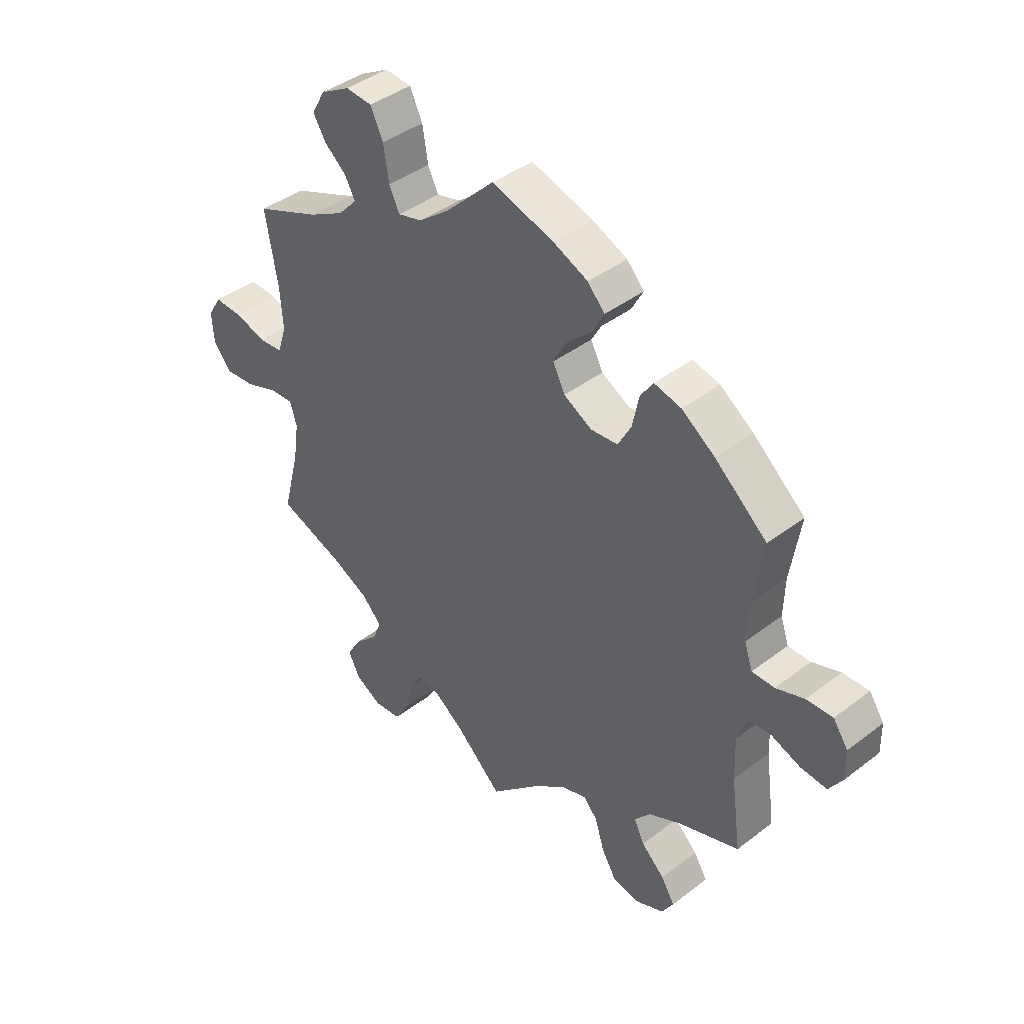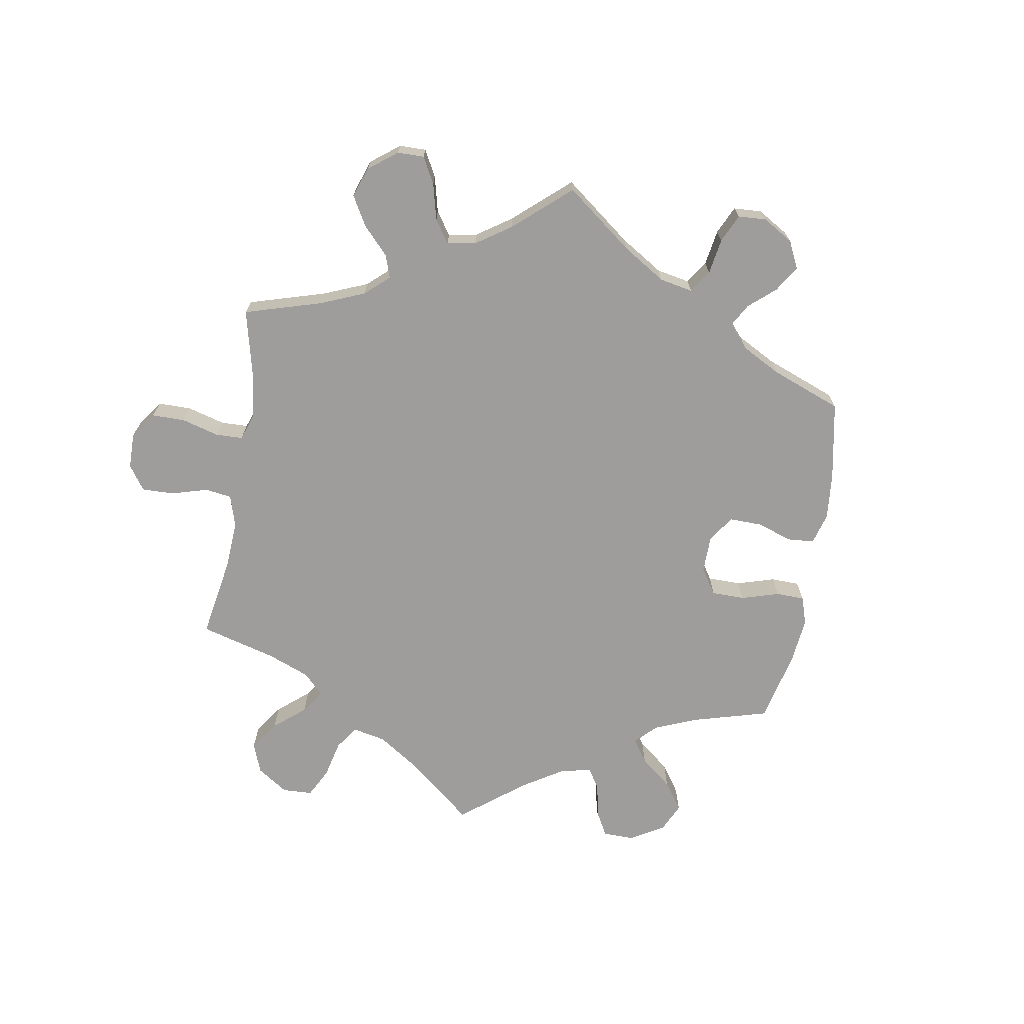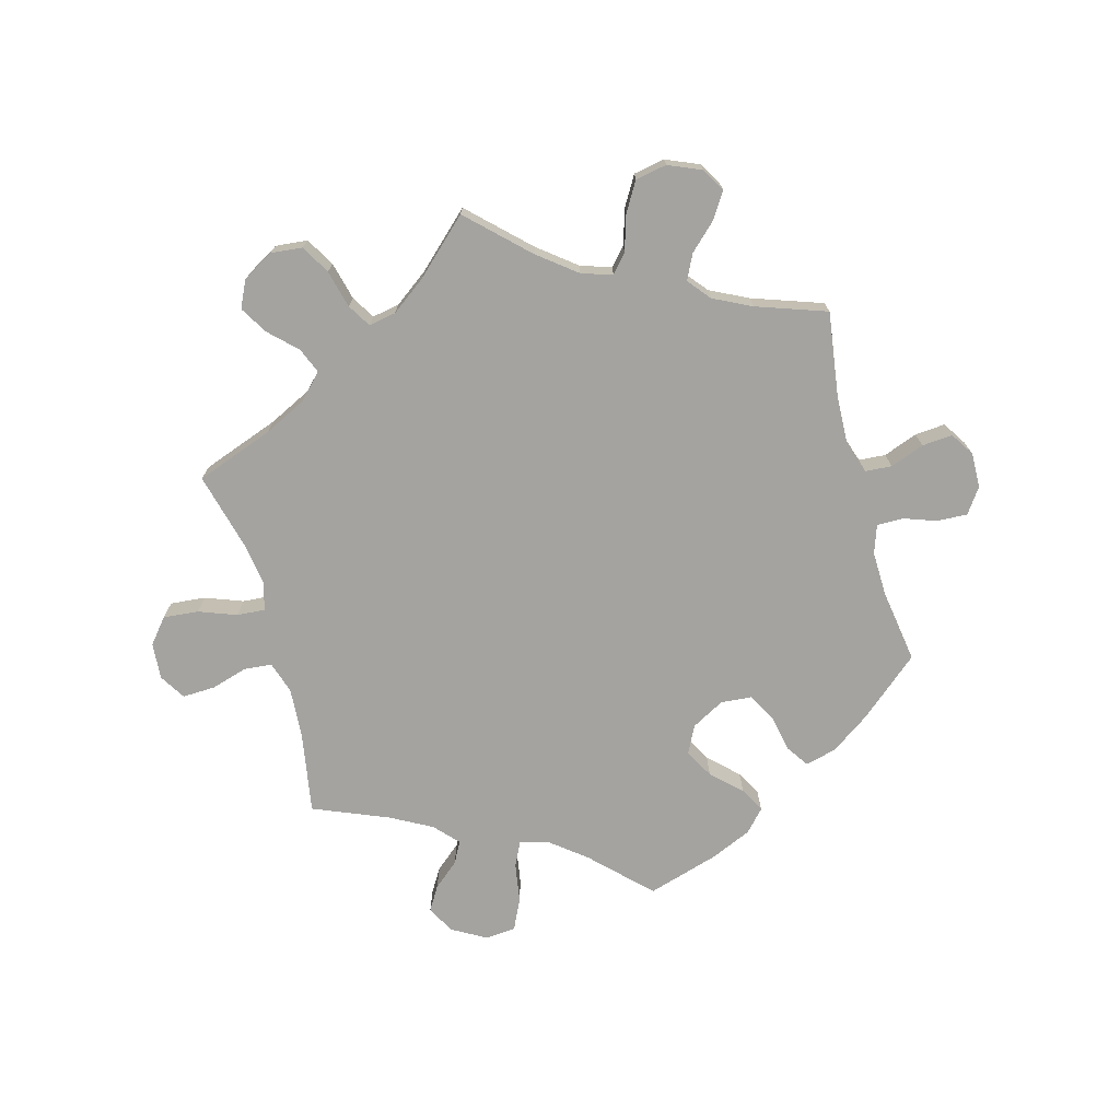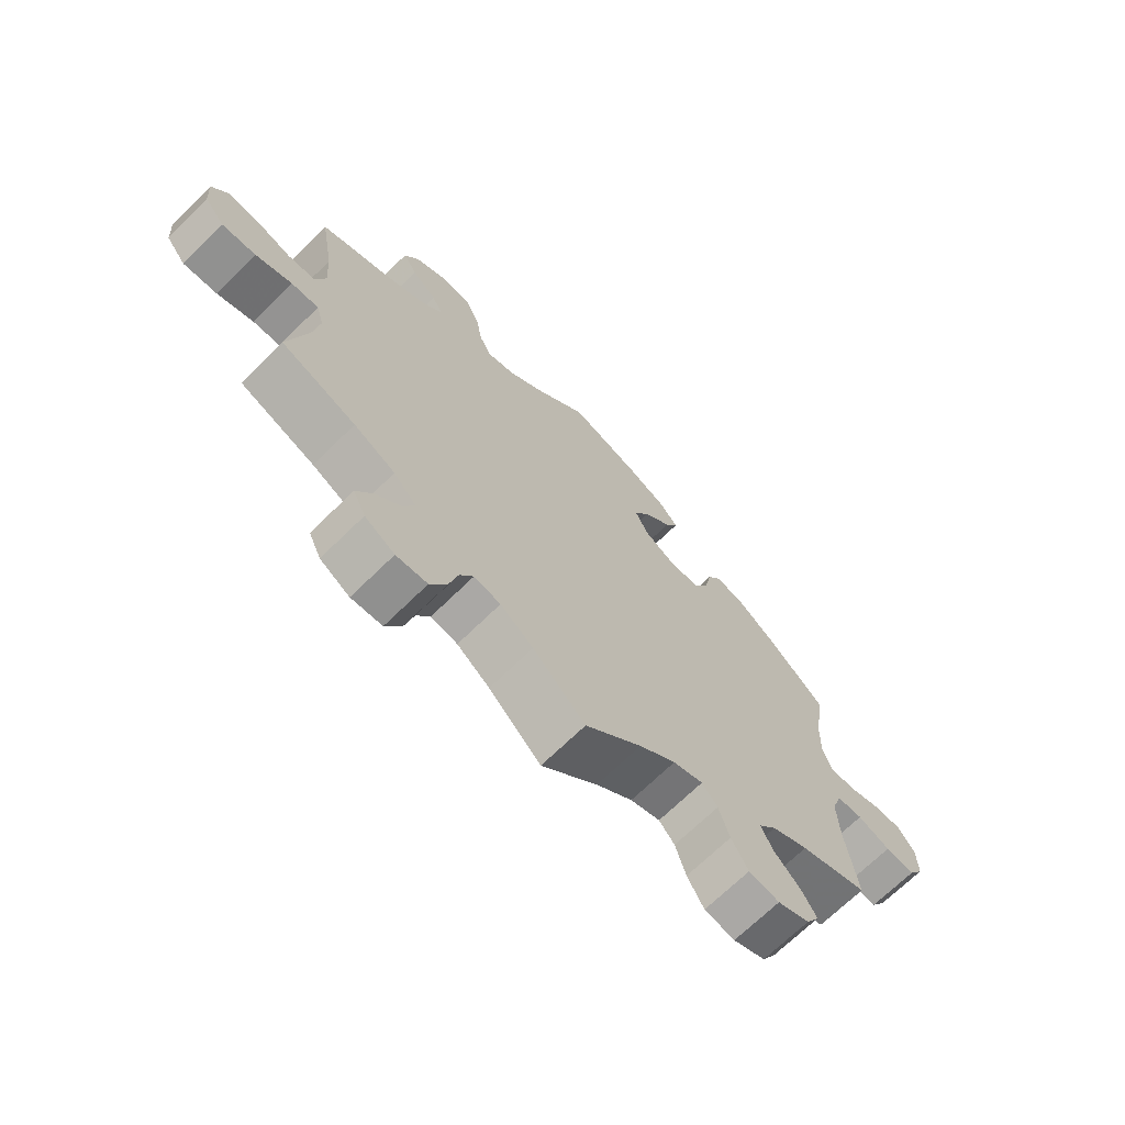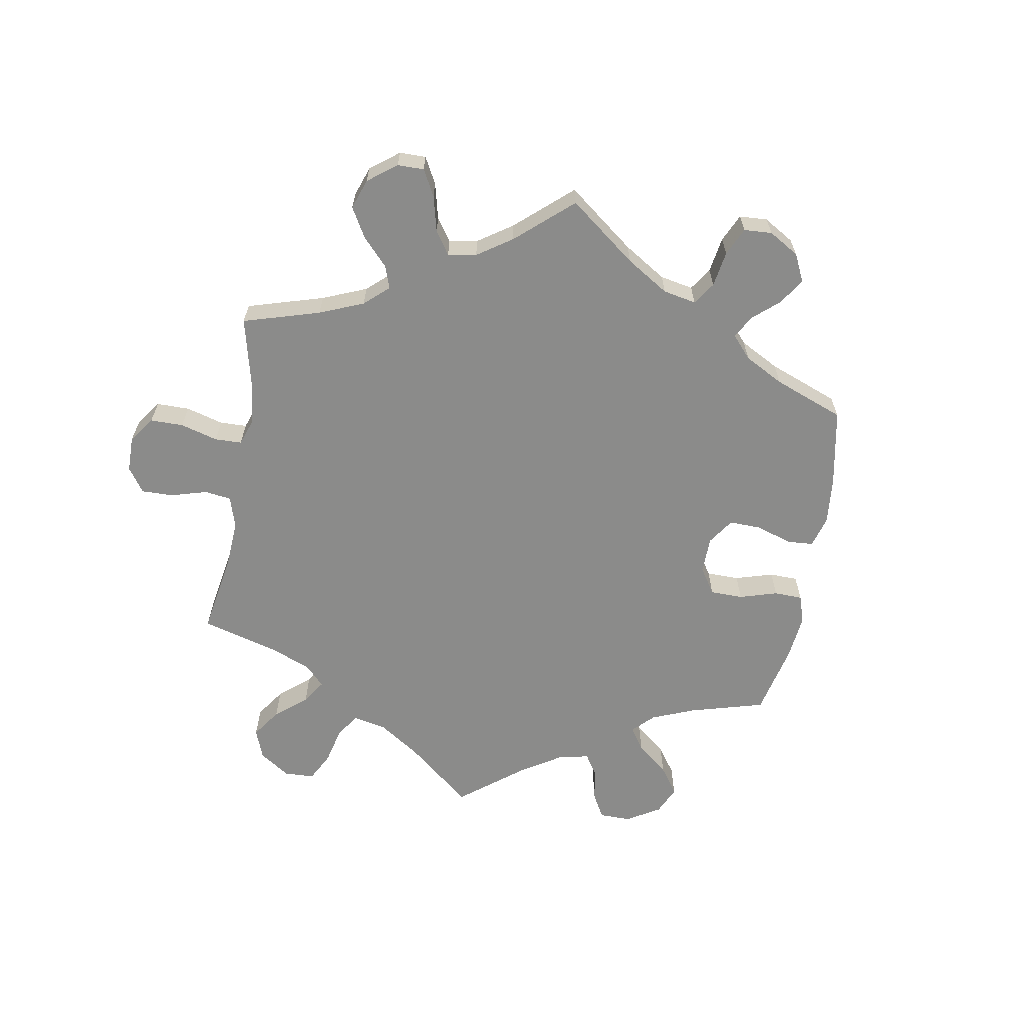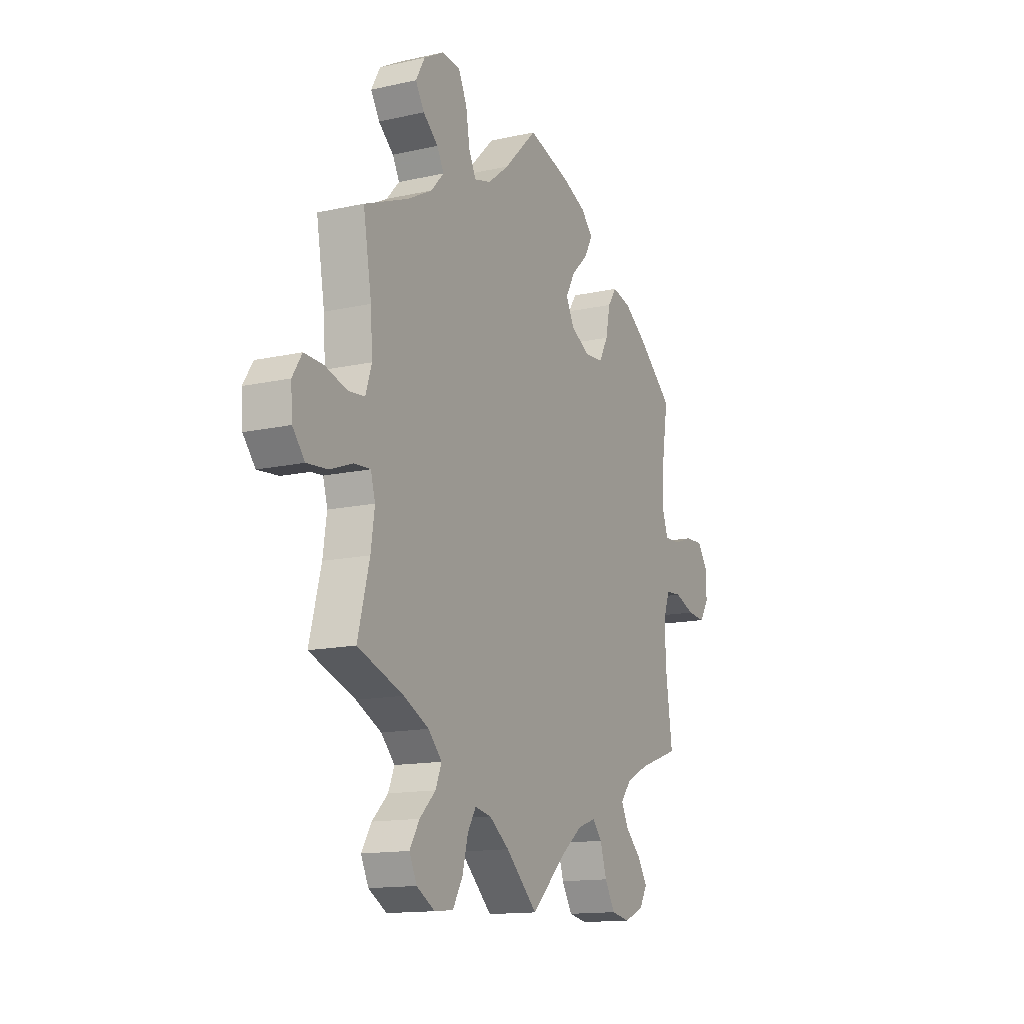
<metadata>
{"format":"obj","ext":"obj","renderer":"f3d","projection":"perspective","resolution":1024,"background":"white","views":[{"elev":41.4,"azim":-132.9,"up":"+Z"},{"elev":-70.5,"azim":-129.4,"up":"+Y"},{"elev":-72.8,"azim":-164.8,"up":"+Y"},{"elev":-69.3,"azim":134.5,"up":"+Z"},{"elev":-63.7,"azim":-129.7,"up":"+Y"},{"elev":-14.0,"azim":116.4,"up":"+Z"}]}
</metadata>
<code>
v -0.091 0.07 -0.491
v -0.15 0.07 -0.445
v -0.198 0.07 -0.429
v -0.223 0.07 -0.458
v -0.24 0.07 -0.513
v -0.267 0.07 -0.559
v -0.316 0.07 -0.568
v -0.368 0.07 -0.546
v -0.389 0.07 -0.51
v -0.364 0.07 -0.47
v -0.322 0.07 -0.43
v -0.303 0.07 -0.391
v -0.332 0.07 -0.356
v -0.391 0.07 -0.327
v -0.501 0.07 -0.289
v -0.483 0.07 -0.158
v -0.48 0.07 -0.08
v -0.497 0.07 -0.03
v -0.539 0.07 -0.027
v -0.592 0.07 -0.047
v -0.64 0.07 -0.051
v -0.664 0.07 -0.014
v -0.663 0.07 0.041
v -0.636 0.07 0.08
v -0.588 0.07 0.078
v -0.537 0.07 0.06
v -0.496 0.07 0.06
v -0.481 0.07 0.104
v -0.483 0.07 0.173
v -0.501 0.07 0.289
v -0.406 0.07 0.37
v -0.346 0.07 0.412
v -0.297 0.07 0.424
v -0.274 0.07 0.39
v -0.262 0.07 0.332
v -0.238 0.07 0.288
v -0.189 0.07 0.284
v -0.138 0.07 0.312
v -0.116 0.07 0.355
v -0.141 0.07 0.4
v -0.186 0.07 0.443
v -0.207 0.07 0.482
v -0.176 0.07 0.516
v -0.112 0.07 0.544
v 0 0.07 0.578
v 0.088 0.07 0.491
v 0.144 0.07 0.447
v 0.188 0.07 0.435
v 0.207 0.07 0.474
v 0.217 0.07 0.536
v 0.24 0.07 0.584
v 0.288 0.07 0.588
v 0.341 0.07 0.558
v 0.365 0.07 0.515
v 0.342 0.07 0.477
v 0.302 0.07 0.443
v 0.284 0.07 0.409
v 0.318 0.07 0.372
v 0.383 0.07 0.337
v 0.5 0.07 0.289
v 0.478 0.07 0.16
v 0.473 0.07 0.083
v 0.489 0.07 0.033
v 0.533 0.07 0.029
v 0.59 0.07 0.046
v 0.641 0.07 0.048
v 0.666 0.07 0.008
v 0.662 0.07 -0.049
v 0.63 0.07 -0.088
v 0.575 0.07 -0.083
v 0.516 0.07 -0.061
v 0.472 0.07 -0.058
v 0.46 0.07 -0.1
v 0.47 0.07 -0.169
v 0.501 0.07 -0.289
v 0.38 0.07 -0.333
v 0.313 0.07 -0.366
v 0.277 0.07 -0.404
v 0.293 0.07 -0.443
v 0.335 0.07 -0.484
v 0.361 0.07 -0.527
v 0.341 0.07 -0.569
v 0.293 0.07 -0.597
v 0.243 0.07 -0.592
v 0.217 0.07 -0.547
v 0.202 0.07 -0.488
v 0.18 0.07 -0.452
v 0.137 0.07 -0.46
v 0.084 0.07 -0.499
v 0 0.07 -0.578
v -0.091 0 -0.491
v -0.15 0 -0.445
v -0.198 0 -0.429
v -0.223 0 -0.458
v -0.24 0 -0.513
v -0.267 0 -0.559
v -0.316 0 -0.568
v -0.368 0 -0.546
v -0.389 0 -0.51
v -0.364 0 -0.47
v -0.322 0 -0.43
v -0.303 0 -0.391
v -0.332 0 -0.356
v -0.391 0 -0.327
v -0.501 0 -0.289
v -0.483 0 -0.158
v -0.48 0 -0.08
v -0.497 0 -0.03
v -0.539 0 -0.027
v -0.592 0 -0.047
v -0.64 0 -0.051
v -0.664 0 -0.014
v -0.663 0 0.041
v -0.636 0 0.08
v -0.588 0 0.078
v -0.537 0 0.06
v -0.496 0 0.06
v -0.481 0 0.104
v -0.483 0 0.173
v -0.501 0 0.289
v -0.406 0 0.37
v -0.346 0 0.412
v -0.297 0 0.424
v -0.274 0 0.39
v -0.262 0 0.332
v -0.238 0 0.288
v -0.189 0 0.284
v -0.138 0 0.312
v -0.116 0 0.355
v -0.141 0 0.4
v -0.186 0 0.443
v -0.207 0 0.482
v -0.176 0 0.516
v -0.112 0 0.544
v 0 0 0.578
v 0.088 0 0.491
v 0.144 0 0.447
v 0.188 0 0.435
v 0.207 0 0.474
v 0.217 0 0.536
v 0.24 0 0.584
v 0.288 0 0.588
v 0.341 0 0.558
v 0.365 0 0.515
v 0.342 0 0.477
v 0.302 0 0.443
v 0.284 0 0.409
v 0.318 0 0.372
v 0.383 0 0.337
v 0.5 0 0.289
v 0.478 0 0.16
v 0.473 0 0.083
v 0.489 0 0.033
v 0.533 0 0.029
v 0.59 0 0.046
v 0.641 0 0.048
v 0.666 0 0.008
v 0.662 0 -0.049
v 0.63 0 -0.088
v 0.575 0 -0.083
v 0.516 0 -0.061
v 0.472 0 -0.058
v 0.46 0 -0.1
v 0.47 0 -0.169
v 0.501 0 -0.289
v 0.38 0 -0.333
v 0.313 0 -0.366
v 0.277 0 -0.404
v 0.293 0 -0.443
v 0.335 0 -0.484
v 0.361 0 -0.527
v 0.341 0 -0.569
v 0.293 0 -0.597
v 0.243 0 -0.592
v 0.217 0 -0.547
v 0.202 0 -0.488
v 0.18 0 -0.452
v 0.137 0 -0.46
v 0.084 0 -0.499
v 0 0 -0.578
f 89 90 1
f 88 89 1 2
f 87 88 2 3
f 83 84 85 86
f 83 86 87
f 82 83 87
f 79 80 81 82
f 78 79 82 87
f 77 78 87 3
f 74 75 76
f 73 74 76 77
f 72 73 77 3
f 68 69 70 71
f 68 71 72
f 67 68 72
f 64 65 66 67
f 63 64 67 72
f 62 63 72 3
f 59 60 61
f 58 59 61 62
f 57 58 62 3
f 53 54 55 56
f 49 50 51 52
f 48 49 52 53
f 43 44 45 46
f 43 46 47
f 40 41 42 43
f 39 40 43 47
f 38 39 47 48
f 32 33 34 35
f 32 35 36
f 29 30 31 32
f 28 29 32 36
f 27 28 36 37
f 23 24 25 26
f 23 26 27
f 22 23 27
f 19 20 21 22
f 18 19 22 27
f 17 18 27 37
f 14 15 16
f 13 14 16 17
f 12 13 17 37
f 8 9 10 11
f 8 11 12
f 7 8 12
f 4 5 6 7
f 4 7 12 37
f 48 53 56 57
f 37 38 48 57
f 3 4 37 57
f 91 180 179
f 92 91 179 178
f 93 92 178 177
f 176 175 174 173
f 177 176 173
f 177 173 172
f 172 171 170 169
f 177 172 169 168
f 93 177 168 167
f 166 165 164
f 167 166 164 163
f 93 167 163 162
f 161 160 159 158
f 162 161 158
f 162 158 157
f 157 156 155 154
f 162 157 154 153
f 93 162 153 152
f 151 150 149
f 152 151 149 148
f 93 152 148 147
f 146 145 144 143
f 142 141 140 139
f 143 142 139 138
f 136 135 134 133
f 137 136 133
f 133 132 131 130
f 137 133 130 129
f 138 137 129 128
f 125 124 123 122
f 126 125 122
f 122 121 120 119
f 126 122 119 118
f 127 126 118 117
f 116 115 114 113
f 117 116 113
f 117 113 112
f 112 111 110 109
f 117 112 109 108
f 127 117 108 107
f 106 105 104
f 107 106 104 103
f 127 107 103 102
f 101 100 99 98
f 102 101 98
f 102 98 97
f 97 96 95 94
f 127 102 97 94
f 147 146 143 138
f 147 138 128 127
f 147 127 94 93
f 1 91 92 2
f 2 92 93 3
f 3 93 94 4
f 4 94 95 5
f 5 95 96 6
f 6 96 97 7
f 7 97 98 8
f 8 98 99 9
f 9 99 100 10
f 10 100 101 11
f 11 101 102 12
f 12 102 103 13
f 13 103 104 14
f 14 104 105 15
f 15 105 106 16
f 16 106 107 17
f 17 107 108 18
f 18 108 109 19
f 19 109 110 20
f 20 110 111 21
f 21 111 112 22
f 22 112 113 23
f 23 113 114 24
f 24 114 115 25
f 25 115 116 26
f 26 116 117 27
f 27 117 118 28
f 28 118 119 29
f 29 119 120 30
f 30 120 121 31
f 31 121 122 32
f 32 122 123 33
f 33 123 124 34
f 34 124 125 35
f 35 125 126 36
f 36 126 127 37
f 37 127 128 38
f 38 128 129 39
f 39 129 130 40
f 40 130 131 41
f 41 131 132 42
f 42 132 133 43
f 43 133 134 44
f 44 134 135 45
f 45 135 136 46
f 46 136 137 47
f 47 137 138 48
f 48 138 139 49
f 49 139 140 50
f 50 140 141 51
f 51 141 142 52
f 52 142 143 53
f 53 143 144 54
f 54 144 145 55
f 55 145 146 56
f 56 146 147 57
f 57 147 148 58
f 58 148 149 59
f 59 149 150 60
f 60 150 151 61
f 61 151 152 62
f 62 152 153 63
f 63 153 154 64
f 64 154 155 65
f 65 155 156 66
f 66 156 157 67
f 67 157 158 68
f 68 158 159 69
f 69 159 160 70
f 70 160 161 71
f 71 161 162 72
f 72 162 163 73
f 73 163 164 74
f 74 164 165 75
f 75 165 166 76
f 76 166 167 77
f 77 167 168 78
f 78 168 169 79
f 79 169 170 80
f 80 170 171 81
f 81 171 172 82
f 82 172 173 83
f 83 173 174 84
f 84 174 175 85
f 85 175 176 86
f 86 176 177 87
f 87 177 178 88
f 88 178 179 89
f 89 179 180 90
f 90 180 91 1

</code>
